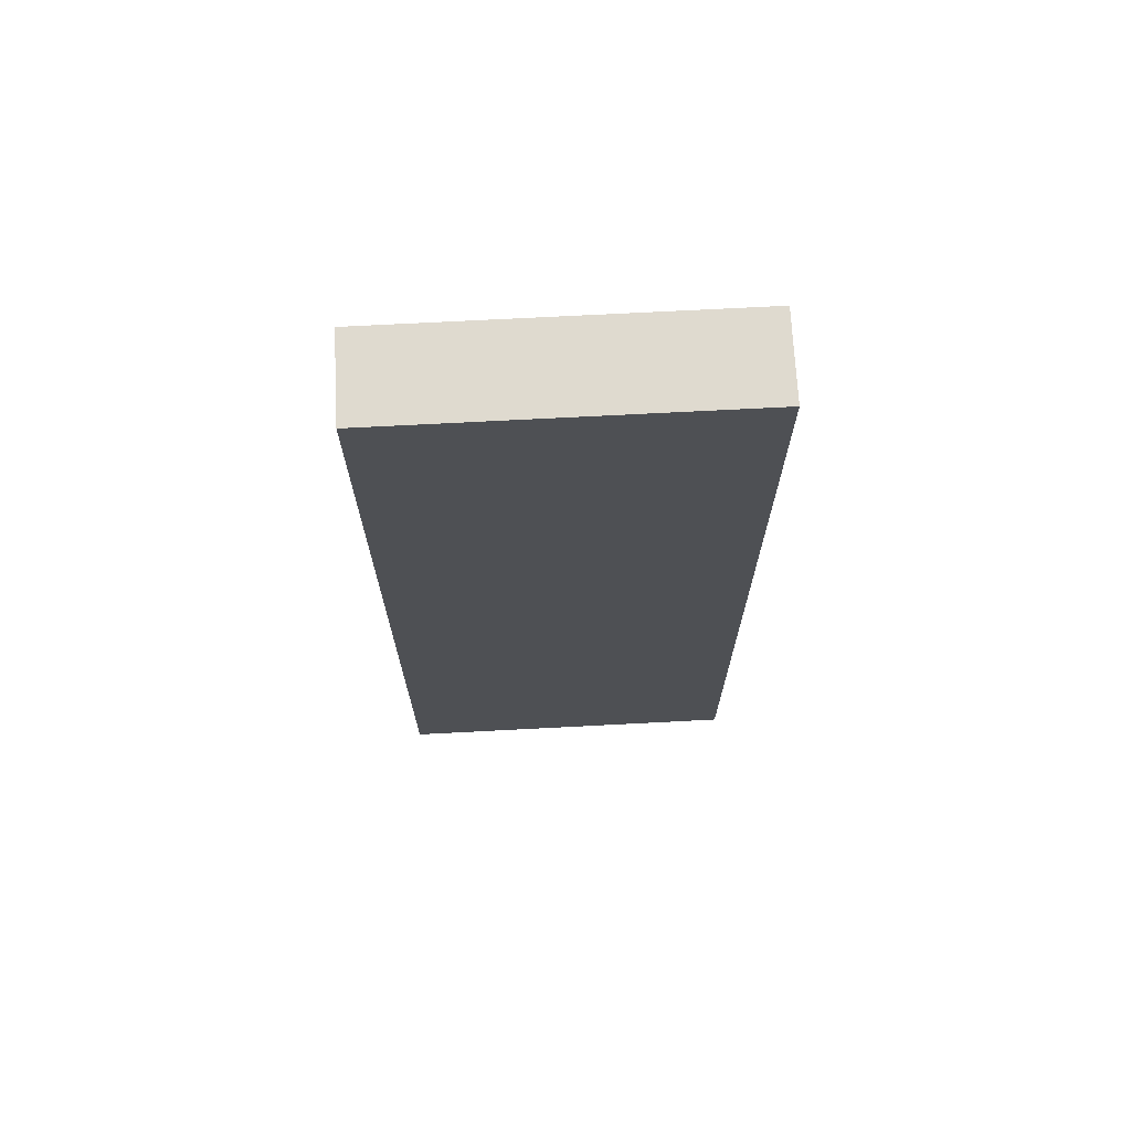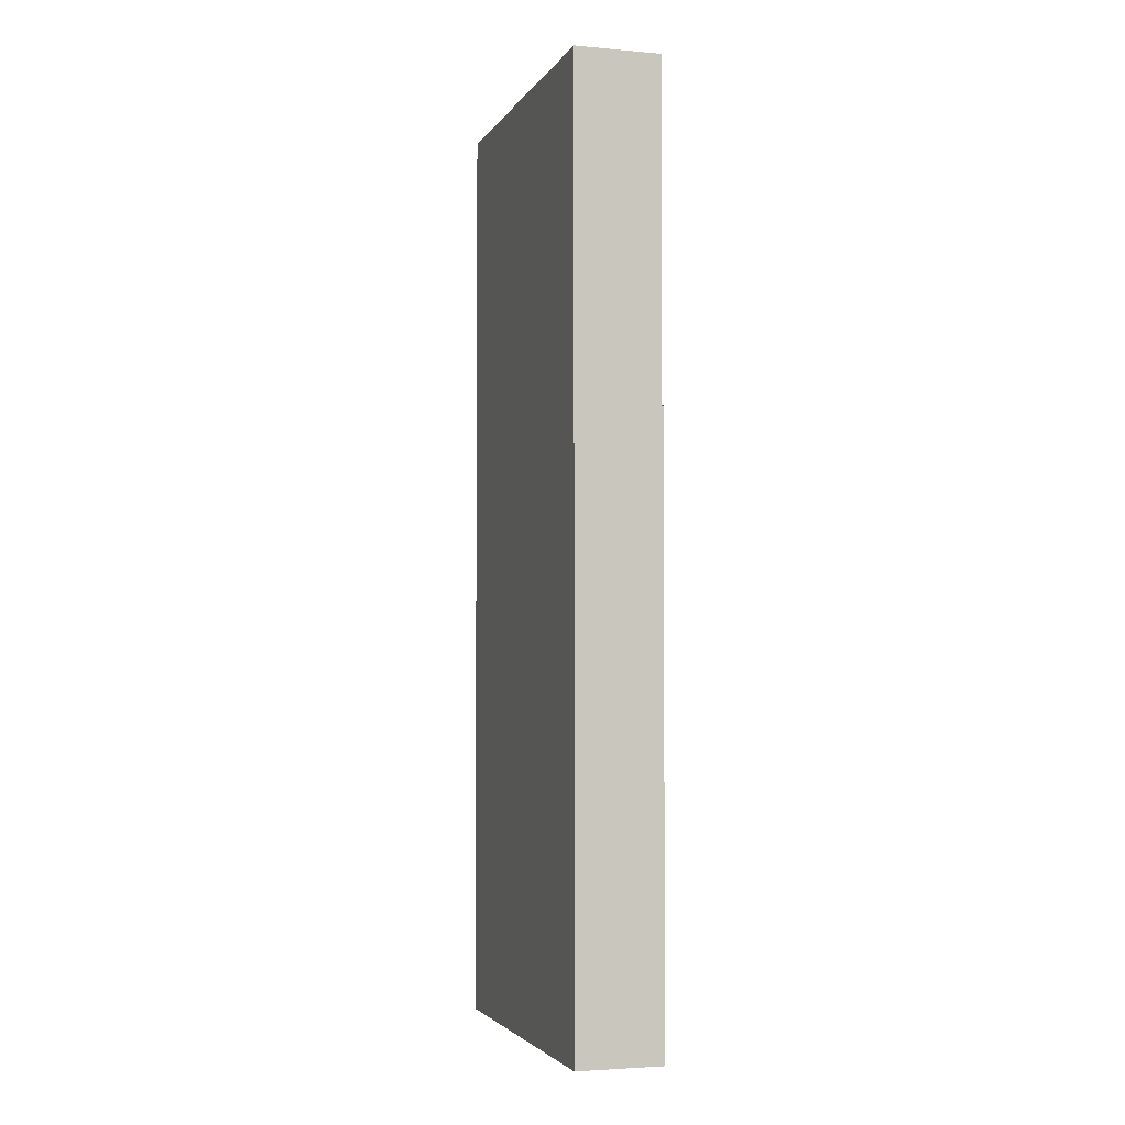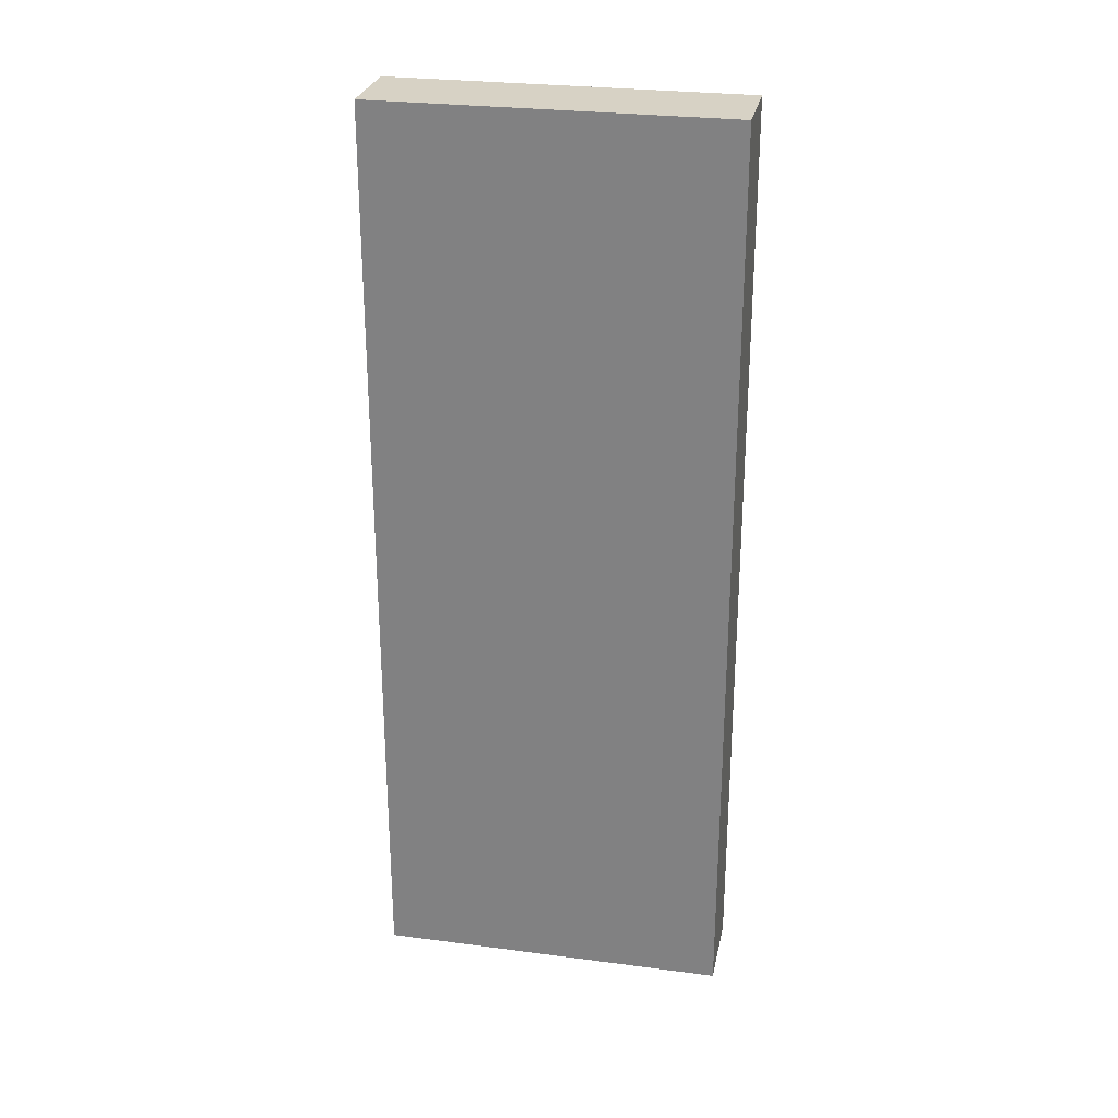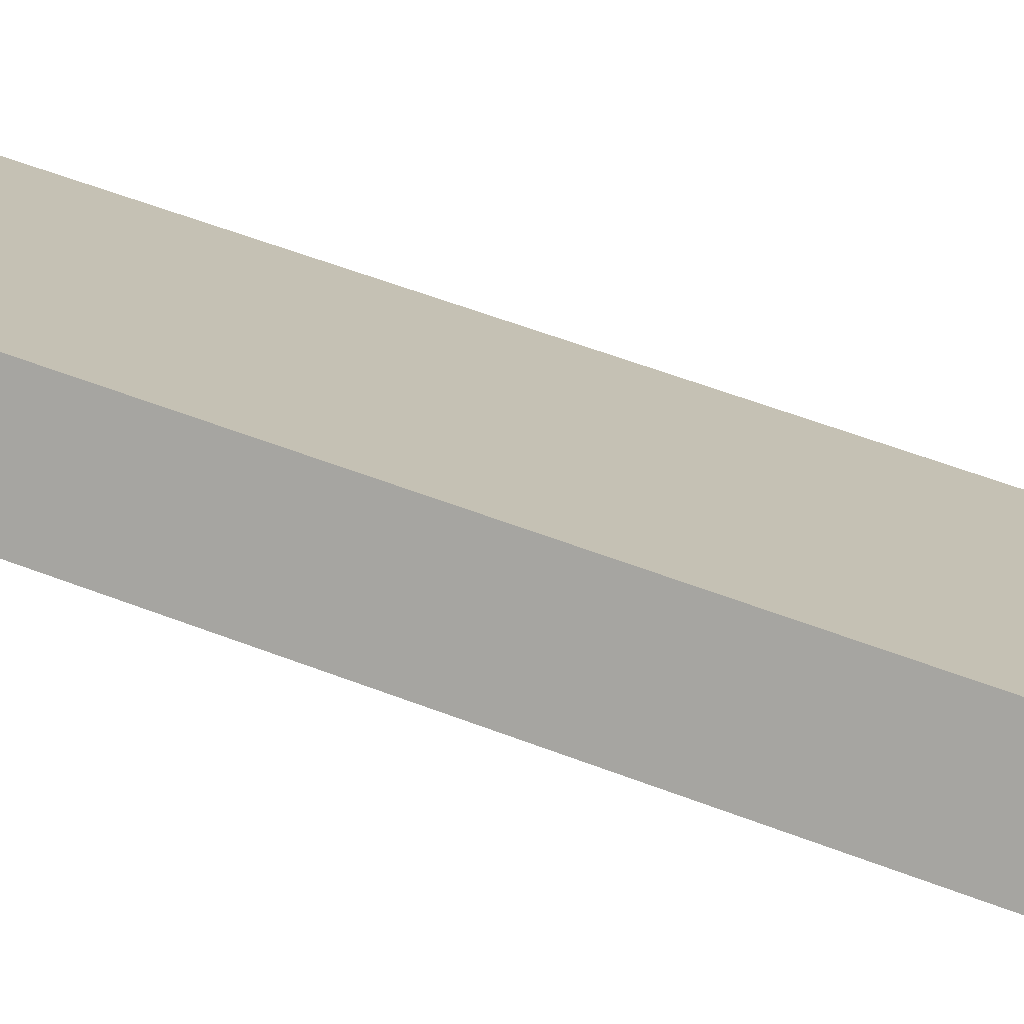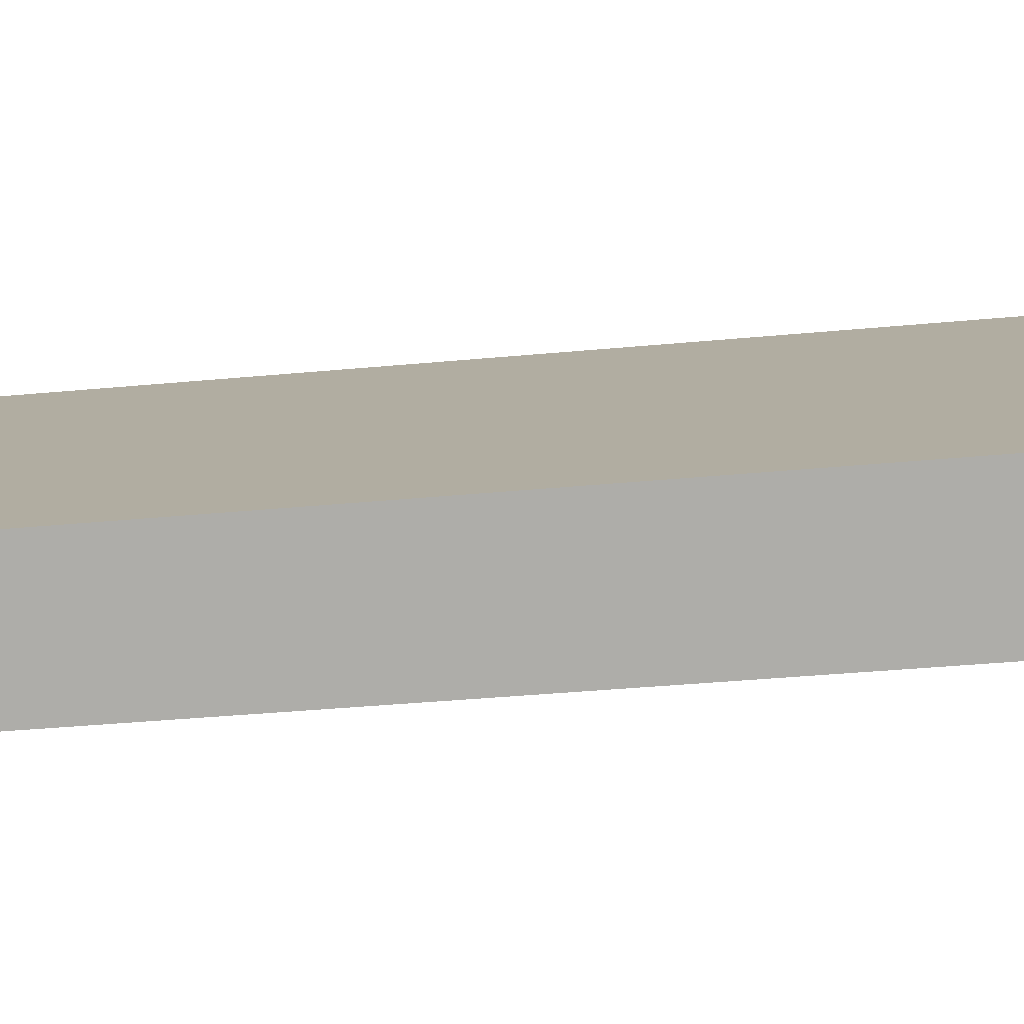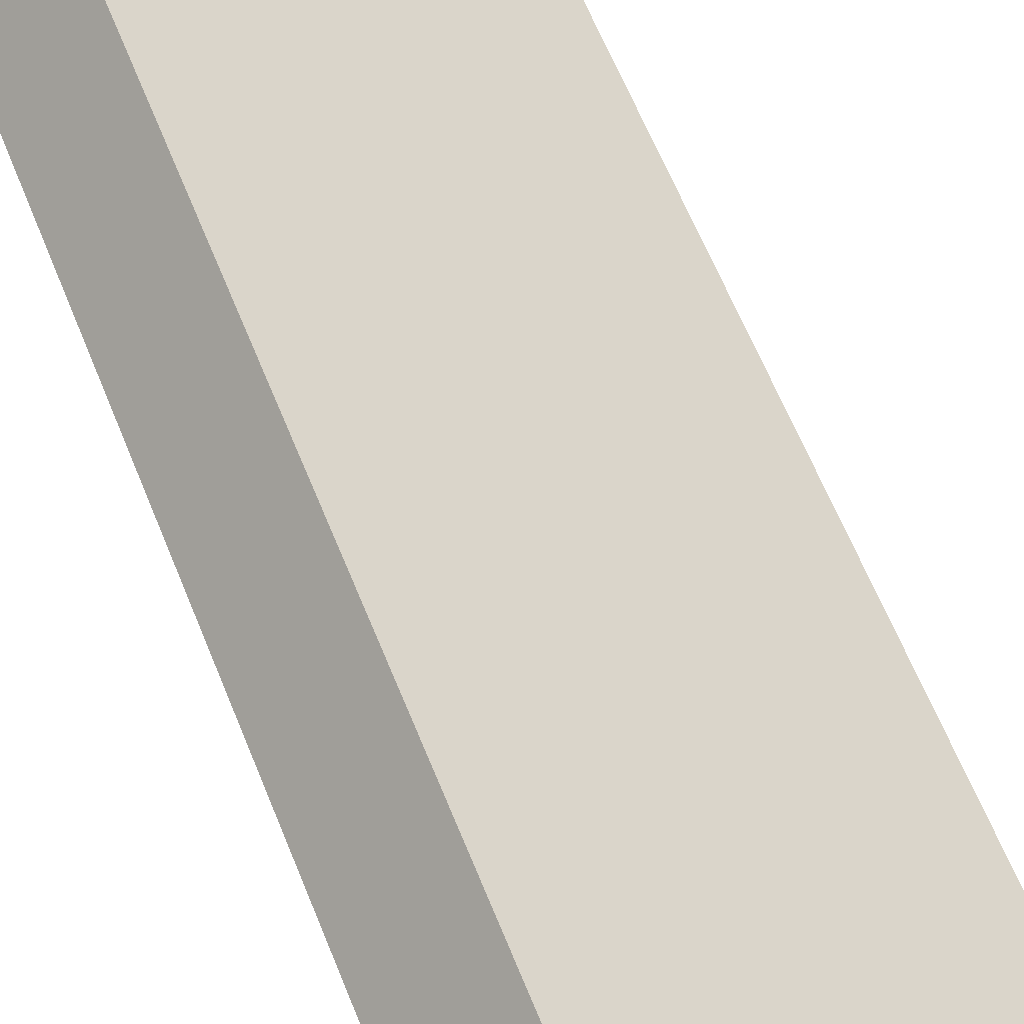
<metadata>
{"format":"obj","ext":"obj","renderer":"f3d","projection":"perspective","resolution":1024,"background":"white","views":[{"elev":70.7,"azim":-141.3,"up":"+Y"},{"elev":-3.3,"azim":114.8,"up":"+Y"},{"elev":27.4,"azim":53.1,"up":"+Y"},{"elev":54.7,"azim":-67.6,"up":"+Z"},{"elev":-30.5,"azim":98.3,"up":"+Z"},{"elev":59.7,"azim":-21.3,"up":"+Z"}]}
</metadata>
<code>
o Cube.045_Cube.116
v 7.434 7.783 2.757
v 7.434 18.52 2.757
v 6.775 7.783 2.017
v 6.775 18.52 2.017
v 10.49 7.783 0.03231
v 10.49 18.52 0.03231
v 9.835 7.783 -0.7078
v 9.835 18.52 -0.7078
f 2 3 1
f 4 7 3
f 8 5 7
f 6 1 5
f 7 1 3
f 4 6 8
f 2 4 3
f 4 8 7
f 8 6 5
f 6 2 1
f 7 5 1
f 4 2 6

</code>
